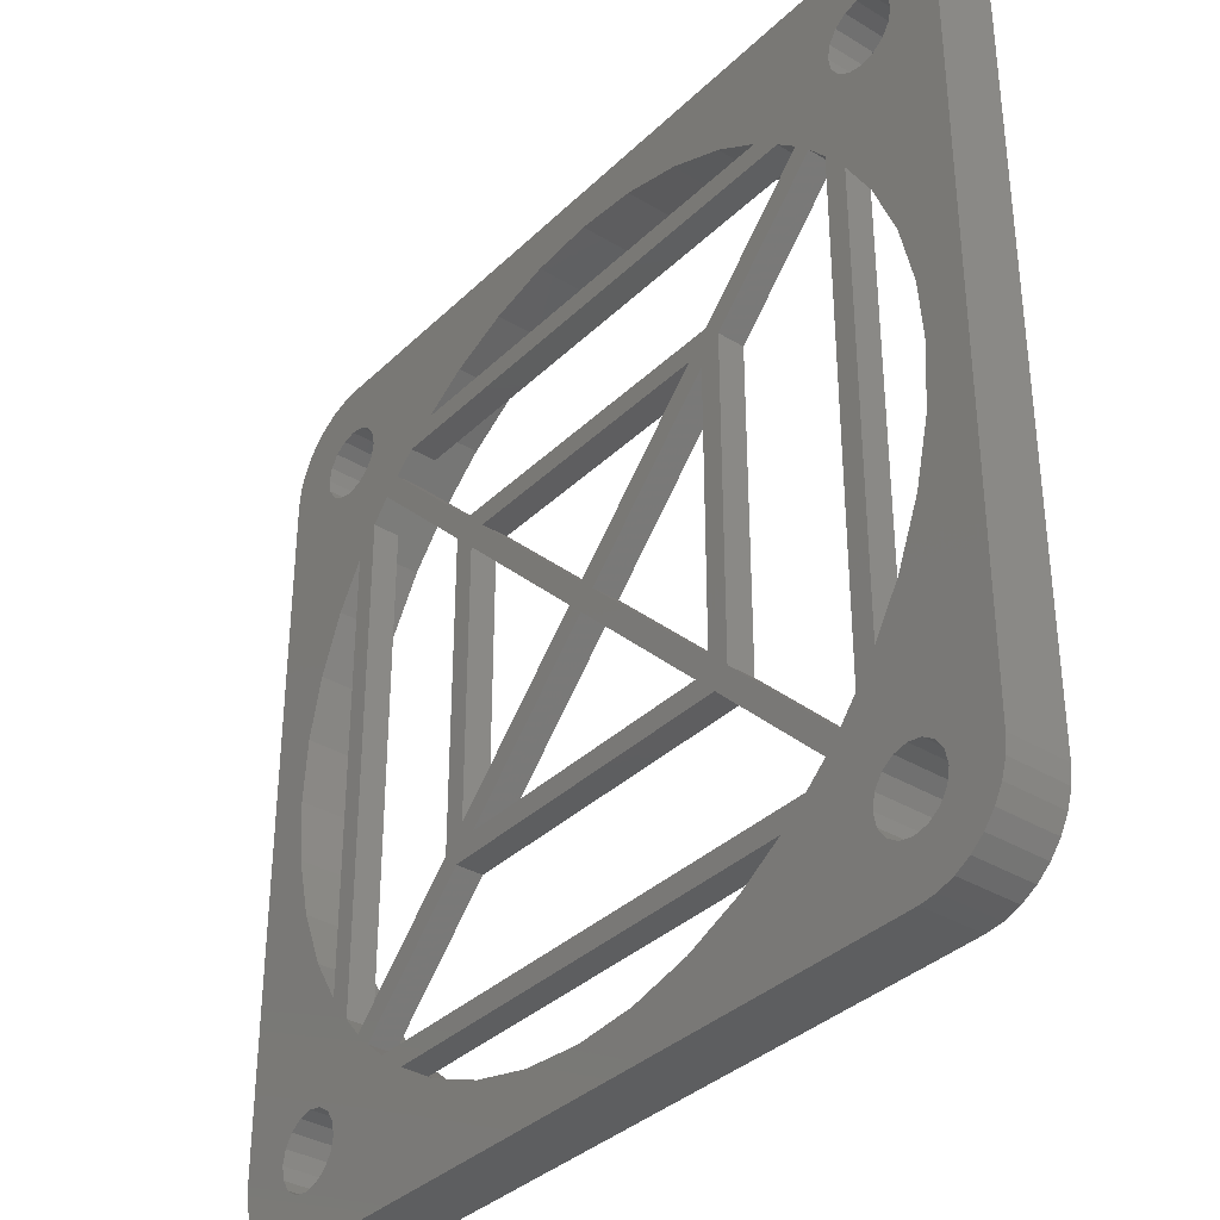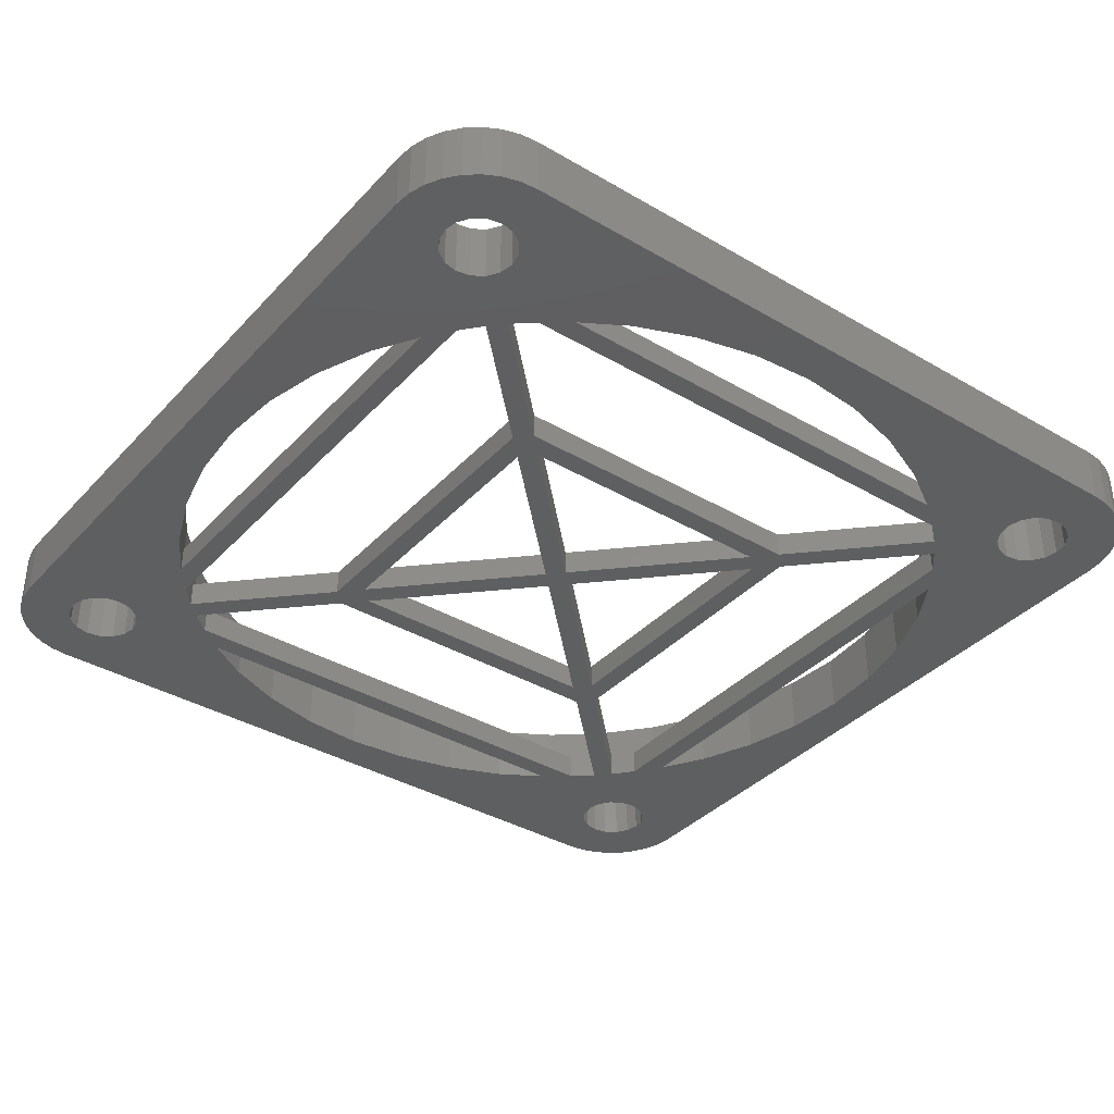
<metadata>
{"format":"stl","ext":"stl","renderer":"f3d","projection":"perspective","resolution":1024,"background":"white","views":[{"elev":-35.4,"azim":-128.7,"up":"+Y"},{"elev":-37.2,"azim":-37.0,"up":"+Z"}]}
</metadata>
<code>
# stl→obj: 388 verts, 836 faces
v 20 -16 0
v 18.08 0 0
v 20 16 0
v 19.13 -18.46 0
v 19.92 -16.78 0
v 18.83 -18.83 0
v 19.7 -17.53 0
v 19.33 -18.22 0
v 19.13 18.46 0
v 19.92 16.78 0
v 19.7 17.53 0
v 19.33 18.22 0
v 17.86 2.828 0
v 17.2 5.587 0
v 17.17 -17.17 0
v 18.46 -19.13 0
v 16.11 8.208 0
v 18.22 -19.33 0
v 17.65 16 0
v 17.52 15.37 0
v 17.17 17.17 0
v 17.52 16.63 0
v 17.86 -2.828 0
v 17.52 -15.37 0
v 17.65 -16 0
v 16.63 -17.52 0
v 17.53 -19.7 0
v 17.52 -16.63 0
v 16.78 -19.92 0
v 16 -17.65 0
v 16 -20 0
v 15.37 -17.52 0
v 14.83 -17.17 0
v 8.208 -16.11 0
v 13.92 11.46 0
v 14.88 10.21 0
v 13.92 -11.46 0
v 14.48 -15.37 0
v 13.1 -12.42 0
v 10.21 -14.88 0
v 14.35 -16 0
v 14.48 -16.63 0
v 12.42 -13.1 0
v 11.46 -13.92 0
v 5.587 -17.2 0
v 2.828 -17.86 0
v 0 -18.08 0
v -16 -20 0
v -12.42 -13.1 0
v -14.83 -14.83 0
v -13.1 -12.42 0
v -14.48 -15.37 0
v -11.46 -13.92 0
v -14.35 -16 0
v -10.21 -14.88 0
v -14.48 -16.63 0
v -8.208 -16.11 0
v -5.587 -17.2 0
v -2.828 -17.86 0
v -14.83 -17.17 0
v -15.37 -17.52 0
v -16 -17.65 0
v -16.78 -19.92 0
v -16.63 -17.52 0
v -17.53 -19.7 0
v -18.22 -19.33 0
v -17.17 -17.17 0
v -18.46 -19.13 0
v -17.2 -5.587 0
v -20 -16 0
v -17.86 -2.828 0
v -19.13 -18.46 0
v -18.83 -18.83 0
v -18.08 0 0
v -20 16 0
v -17.52 -16.63 0
v -19.92 -16.78 0
v -17.65 -16 0
v -19.13 18.46 0
v -19.92 16.78 0
v -19.7 17.53 0
v -19.33 18.22 0
v -17.17 17.17 0
v -18.83 18.83 0
v -13.92 -11.46 0
v -14.88 -10.21 0
v -13.92 11.46 0
v -14.88 10.21 0
v -15.37 -14.48 0
v -16 14.35 0
v -14.48 15.37 0
v -14.35 16 0
v -16 -14.35 0
v -16.63 -14.48 0
v -16.11 -8.208 0
v -17.17 -14.83 0
v -17.52 -15.37 0
v -14.83 14.83 0
v -15.37 14.48 0
v -16.63 14.48 0
v -16.11 8.208 0
v -17.17 14.83 0
v -17.2 5.587 0
v -17.52 15.37 0
v -17.86 2.828 0
v -6.96 6.281 0
v -7.92 7.241 0
v -7.241 7.92 0
v -12.42 13.1 0
v -13.1 12.42 0
v -0.6788 0 0
v -6.281 6.96 0
v 0 0.6788 0
v 0.6788 0 0
v 6.281 6.96 0
v 6.96 6.281 0
v 0 -0.6788 0
v -6.281 -6.96 0
v -6.96 -6.281 0
v 7.92 7.241 0
v 7.241 7.92 0
v -7.92 -7.241 0
v -7.241 -7.92 0
v 6.281 -6.96 0
v 6.96 -6.281 0
v 11.46 13.92 0
v -10.21 14.88 0
v 10.21 14.88 0
v -11.46 13.92 0
v 12.42 13.1 0
v 13.1 12.42 0
v 7.92 -7.241 0
v 7.241 -7.92 0
v 17.17 14.83 0
v 16.63 14.48 0
v 16 14.35 0
v 15.37 14.48 0
v 14.83 14.83 0
v 16 -14.35 0
v 14.88 -10.21 0
v 14.48 15.37 0
v 14.35 16 0
v 18.83 18.83 0
v 18.46 19.13 0
v 18.22 19.33 0
v 16.63 17.52 0
v 17.53 19.7 0
v 16.78 19.92 0
v 16 17.65 0
v 16 20 0
v 15.37 17.52 0
v 14.83 17.17 0
v 8.208 16.11 0
v 14.48 16.63 0
v 5.587 17.2 0
v 2.828 17.86 0
v 0 18.08 0
v -16 20 0
v -2.828 17.86 0
v -14.48 16.63 0
v -8.208 16.11 0
v -14.83 17.17 0
v -5.587 17.2 0
v -15.37 17.52 0
v -16 17.65 0
v -16.78 19.92 0
v -16.63 17.52 0
v -18.22 19.33 0
v -17.52 16.63 0
v -17.53 19.7 0
v -17.65 16 0
v -19.7 -17.53 0
v -19.33 -18.22 0
v -18.46 19.13 0
v 17.2 -5.587 0
v 17.17 -14.83 0
v 16.11 -8.208 0
v 16.63 -14.48 0
v 15.37 -14.48 0
v 14.83 -14.83 0
v -10.63 -14.63 2.7
v -14.48 -15.37 2.7
v -14.35 -16 2.7
v -15.37 -14.48 2.7
v -12.78 -12.78 2.7
v -14.63 -10.63 2.7
v -14.83 -14.83 2.7
v -16 -14.35 2.7
v -16.63 -14.48 2.7
v -16.11 -8.208 2.7
v -17.17 -14.83 2.7
v -20 -16 2.7
v -17.2 -5.587 2.7
v -17.52 -15.37 2.7
v -17.86 -2.828 2.7
v -10.63 14.63 2.7
v -14.48 15.37 2.7
v -12.78 12.78 2.7
v -14.83 14.83 2.7
v -15.37 14.48 2.7
v -14.63 10.63 2.7
v -16 14.35 2.7
v -16.63 14.48 2.7
v -16.11 8.208 2.7
v -17.17 14.83 2.7
v -20 16 2.7
v -17.52 15.37 2.7
v -17.65 16 2.7
v -17.2 5.587 2.7
v 20 -16 2.7
v 17.52 -15.37 2.7
v 17.65 -16 2.7
v 16.11 -8.208 2.7
v 17.2 -5.587 2.7
v 17.17 -14.83 2.7
v 16.63 -14.48 2.7
v 14.63 -10.63 2.7
v 16 -14.35 2.7
v 15.37 -14.48 2.7
v 12.78 -12.78 2.7
v 14.83 -14.83 2.7
v 14.48 -15.37 2.7
v 10.63 -14.63 2.7
v 17.65 16 2.7
v 20 16 2.7
v 19.92 16.78 2.7
v 18.08 0 2.7
v 17.52 16.63 2.7
v 19.7 17.53 2.7
v 17.86 -2.828 2.7
v 19.33 18.22 2.7
v 17.17 17.17 2.7
v 18.83 18.83 2.7
v 19.92 -16.78 2.7
v 18.22 19.33 2.7
v 17.52 -16.63 2.7
v 19.7 -17.53 2.7
v 17.86 2.828 2.7
v 17.52 15.37 2.7
v 16.63 17.52 2.7
v 17.53 19.7 2.7
v 16.78 19.92 2.7
v 16 17.65 2.7
v 16 20 2.7
v 15.37 17.52 2.7
v 14.83 17.17 2.7
v 8.208 16.11 2.7
v 10.63 14.63 2.7
v 14.35 16 2.7
v 14.48 16.63 2.7
v 12.78 12.78 2.7
v 5.587 17.2 2.7
v 2.828 17.86 2.7
v 0 18.08 2.7
v -16 20 2.7
v -14.35 16 2.7
v -14.48 16.63 2.7
v -8.208 16.11 2.7
v -5.587 17.2 2.7
v -2.828 17.86 2.7
v -14.83 17.17 2.7
v -15.37 17.52 2.7
v -16 17.65 2.7
v -16.78 19.92 2.7
v -16.63 17.52 2.7
v -17.53 19.7 2.7
v -18.22 19.33 2.7
v -17.17 17.17 2.7
v -18.83 18.83 2.7
v -17.86 2.828 2.7
v -19.33 18.22 2.7
v -17.52 16.63 2.7
v 19.33 -18.22 2.7
v 17.17 -17.17 2.7
v 18.83 -18.83 2.7
v 18.22 -19.33 2.7
v 16.63 -17.52 2.7
v 17.53 -19.7 2.7
v 16.78 -19.92 2.7
v 16 -17.65 2.7
v 16 -20 2.7
v 15.37 -17.52 2.7
v 14.83 -17.17 2.7
v 8.208 -16.11 2.7
v 14.48 -16.63 2.7
v 14.35 -16 2.7
v 5.587 -17.2 2.7
v 2.828 -17.86 2.7
v 0 -18.08 2.7
v -16 -20 2.7
v -2.828 -17.86 2.7
v -14.48 -16.63 2.7
v -8.208 -16.11 2.7
v -14.83 -17.17 2.7
v -5.587 -17.2 2.7
v -15.37 -17.52 2.7
v -16 -17.65 2.7
v -16.78 -19.92 2.7
v -16.63 -17.52 2.7
v -18.22 -19.33 2.7
v -17.17 -17.17 2.7
v -19.33 -18.22 2.7
v -17.52 -16.63 2.7
v -17.53 -19.7 2.7
v -19.92 -16.78 2.7
v -17.65 -16 2.7
v -18.08 0 2.7
v -19.7 17.53 2.7
v -19.92 16.78 2.7
v -18.83 -18.83 2.7
v -19.7 -17.53 2.7
v 17.17 14.83 2.7
v 17.2 5.587 2.7
v 16.11 8.208 2.7
v 16.63 14.48 2.7
v 14.63 10.63 2.7
v 16 14.35 2.7
v 15.37 14.48 2.7
v 14.83 14.83 2.7
v 14.48 15.37 2.7
v 18.46 -19.13 1.2
v 18.83 -18.83 1.2
v 19.13 -18.46 1.2
v 19.13 18.46 1.2
v 18.83 18.83 1.2
v 18.46 19.13 1.2
v -18.46 19.13 1.2
v -18.83 18.83 1.2
v -19.13 18.46 1.2
v -19.13 -18.46 1.2
v -18.83 -18.83 1.2
v -18.46 -19.13 1.2
v -10.21 -14.88 1.2
v -10.63 -14.63 1.2
v -12.42 -13.1 1.2
v -11.46 -13.92 1.2
v -12.78 -12.78 1.2
v -13.92 -11.46 1.2
v -14.63 -10.63 1.2
v -13.1 -12.42 1.2
v -14.88 -10.21 1.2
v -14.88 10.21 1.2
v -14.63 10.63 1.2
v -13.1 12.42 1.2
v -12.78 12.78 1.2
v -13.92 11.46 1.2
v -11.46 13.92 1.2
v -12.42 13.1 1.2
v -10.63 14.63 1.2
v -10.21 14.88 1.2
v 10.21 14.88 1.2
v 10.63 14.63 1.2
v 12.42 13.1 1.2
v 11.46 13.92 1.2
v 12.78 12.78 1.2
v 13.1 12.42 1.2
v 13.92 11.46 1.2
v 14.63 10.63 1.2
v 14.88 10.21 1.2
v 14.88 -10.21 1.2
v 14.63 -10.63 1.2
v 13.92 -11.46 1.2
v 13.1 -12.42 1.2
v 12.78 -12.78 1.2
v 11.46 -13.92 1.2
v 12.42 -13.1 1.2
v 10.63 -14.63 1.2
v 10.21 -14.88 1.2
v 7.92 7.241 1.2
v 6.96 6.281 1.2
v 7.241 7.92 1.2
v 7.92 -7.241 1.2
v 7.241 -7.92 1.2
v 6.96 -6.281 1.2
v 6.281 6.96 1.2
v -6.281 6.96 1.2
v -7.92 7.241 1.2
v -6.96 6.281 1.2
v -7.241 7.92 1.2
v -6.96 -6.281 1.2
v -7.92 -7.241 1.2
v -7.241 -7.92 1.2
v -0.6788 0 1.2
v -6.281 -6.96 1.2
v 0 -0.6788 1.2
v 0.6788 0 1.2
v 6.281 -6.96 1.2
v 0 0.6788 1.2
f 1 2 3
f 4 1 5
f 6 1 4
f 4 5 7
f 2 1 6
f 4 7 8
f 3 9 10
f 10 9 11
f 11 9 12
f 13 3 2
f 14 3 13
f 15 6 16
f 17 3 14
f 15 16 18
f 19 3 20
f 21 9 22
f 6 23 2
f 24 6 25
f 26 18 27
f 6 28 25
f 6 15 28
f 26 27 29
f 18 26 15
f 30 29 31
f 29 30 26
f 31 32 30
f 31 33 32
f 34 33 31
f 35 36 37
f 38 39 37
f 40 41 42
f 38 43 39
f 33 34 42
f 38 44 43
f 41 40 44
f 42 34 40
f 31 45 34
f 31 46 45
f 31 47 46
f 48 47 31
f 49 50 51
f 50 49 52
f 53 52 49
f 52 53 54
f 55 54 53
f 56 55 57
f 48 57 58
f 48 58 59
f 55 56 54
f 47 48 59
f 57 48 60
f 57 60 56
f 60 48 61
f 48 62 61
f 63 62 48
f 62 63 64
f 65 64 63
f 66 64 65
f 64 66 67
f 68 67 66
f 69 70 71
f 72 67 73
f 73 67 68
f 71 70 74
f 75 74 70
f 76 77 78
f 74 75 79
f 78 77 70
f 80 79 75
f 79 81 82
f 79 80 81
f 83 79 84
f 85 86 87
f 88 87 86
f 51 89 85
f 90 87 88
f 87 91 92
f 93 85 89
f 85 93 86
f 94 86 93
f 86 94 95
f 96 95 94
f 70 95 96
f 70 96 97
f 70 97 78
f 95 70 69
f 87 98 91
f 87 99 98
f 87 90 99
f 100 88 101
f 88 100 90
f 101 102 100
f 103 102 101
f 103 104 102
f 79 104 103
f 79 103 105
f 106 107 108
f 107 109 108
f 109 107 110
f 111 112 113
f 112 111 106
f 114 115 116
f 113 114 117
f 114 113 115
f 117 111 113
f 118 111 117
f 111 118 119
f 120 116 121
f 115 121 116
f 112 121 115
f 112 108 121
f 106 108 112
f 119 122 106
f 107 106 122
f 49 122 123
f 122 49 51
f 124 114 125
f 114 124 117
f 126 127 128
f 127 126 129
f 120 130 131
f 120 121 130
f 132 125 120
f 116 120 125
f 133 124 125
f 133 118 124
f 122 119 123
f 118 123 119
f 123 118 133
f 43 132 39
f 125 132 133
f 133 132 43
f 55 44 40
f 44 55 53
f 3 22 9
f 22 3 19
f 3 134 20
f 3 17 134
f 134 17 135
f 36 135 17
f 135 36 136
f 136 36 137
f 36 138 137
f 44 38 41
f 139 37 140
f 36 141 138
f 140 37 36
f 36 142 141
f 9 21 143
f 143 21 144
f 144 21 145
f 146 145 21
f 145 146 147
f 147 146 148
f 149 148 146
f 149 150 148
f 151 150 149
f 152 150 151
f 153 152 154
f 36 35 142
f 131 142 35
f 130 142 131
f 126 142 130
f 128 142 126
f 142 128 154
f 153 154 128
f 152 153 150
f 155 150 153
f 156 150 155
f 157 150 156
f 158 157 159
f 89 51 50
f 92 110 87
f 92 109 110
f 92 129 109
f 92 127 129
f 160 127 92
f 127 160 161
f 162 161 160
f 158 161 162
f 161 158 163
f 163 158 159
f 158 162 164
f 158 164 165
f 157 158 150
f 166 165 167
f 165 166 158
f 168 167 83
f 79 83 169
f 167 170 166
f 79 169 171
f 79 105 74
f 167 168 170
f 79 171 104
f 77 76 172
f 172 76 173
f 173 67 72
f 83 174 168
f 67 173 76
f 83 84 174
f 175 6 24
f 6 175 23
f 176 175 24
f 177 176 178
f 176 177 175
f 140 178 139
f 37 139 179
f 178 140 177
f 37 180 38
f 37 179 180
f 181 182 183
f 184 185 186
f 185 187 182
f 185 184 187
f 186 188 184
f 189 186 190
f 186 189 188
f 190 191 189
f 192 190 193
f 190 192 191
f 191 192 194
f 192 193 195
f 196 197 198
f 199 198 197
f 200 198 199
f 198 200 201
f 202 201 200
f 203 201 202
f 201 203 204
f 205 204 203
f 206 204 205
f 206 205 207
f 206 207 208
f 204 206 209
f 210 211 212
f 213 210 214
f 210 215 211
f 210 213 215
f 215 213 216
f 217 216 213
f 216 217 218
f 218 217 219
f 220 219 217
f 219 220 221
f 221 220 222
f 223 222 220
f 224 225 226
f 225 227 210
f 228 226 229
f 230 210 227
f 228 229 231
f 214 210 230
f 232 231 233
f 210 212 234
f 232 233 235
f 236 234 212
f 234 236 237
f 225 238 227
f 225 224 239
f 240 235 241
f 226 228 224
f 231 232 228
f 240 241 242
f 235 240 232
f 243 242 244
f 242 243 240
f 244 245 243
f 244 246 245
f 247 246 244
f 248 249 250
f 249 248 251
f 246 247 250
f 250 247 248
f 244 252 247
f 244 253 252
f 244 254 253
f 255 254 244
f 197 196 256
f 257 196 258
f 255 258 259
f 255 259 260
f 196 257 256
f 254 255 260
f 258 255 261
f 258 261 257
f 261 255 262
f 255 263 262
f 264 263 255
f 263 264 265
f 266 265 264
f 267 265 266
f 265 267 268
f 269 268 267
f 209 206 270
f 268 271 272
f 271 268 269
f 237 236 273
f 274 273 236
f 273 274 275
f 275 274 276
f 277 276 274
f 276 277 278
f 278 277 279
f 280 279 277
f 280 281 279
f 282 281 280
f 283 281 282
f 284 283 285
f 222 223 286
f 286 223 285
f 284 285 223
f 283 284 281
f 287 281 284
f 288 281 287
f 289 281 288
f 290 289 291
f 182 181 185
f 292 181 183
f 181 292 293
f 294 293 292
f 290 293 294
f 293 290 295
f 295 290 291
f 290 294 296
f 290 296 297
f 289 290 281
f 298 297 299
f 297 298 290
f 300 299 301
f 302 301 303
f 299 304 298
f 305 303 306
f 192 195 307
f 299 300 304
f 194 192 306
f 270 206 307
f 308 272 271
f 192 307 206
f 309 272 308
f 305 306 192
f 272 309 208
f 301 310 300
f 208 309 206
f 301 302 310
f 303 311 302
f 303 305 311
f 225 239 312
f 225 313 238
f 225 312 314
f 314 312 315
f 225 314 313
f 316 315 317
f 316 317 318
f 251 318 319
f 315 316 314
f 251 319 320
f 251 320 249
f 318 251 316
f 29 278 279
f 278 29 27
f 27 276 278
f 276 27 18
f 276 321 275
f 18 321 276
f 321 18 16
f 275 321 322
f 273 323 8
f 275 323 273
f 323 275 322
f 8 323 4
f 273 7 237
f 7 273 8
f 237 5 234
f 5 237 7
f 234 1 210
f 1 234 5
f 210 3 225
f 3 210 1
f 225 10 226
f 10 225 3
f 226 11 229
f 11 226 10
f 229 12 231
f 12 229 11
f 233 324 325
f 231 324 233
f 12 324 231
f 324 12 9
f 326 233 325
f 233 326 235
f 145 326 144
f 326 145 235
f 145 241 235
f 241 145 147
f 147 242 241
f 242 147 148
f 148 244 242
f 244 148 150
f 150 255 244
f 255 150 158
f 158 264 255
f 264 158 166
f 166 266 264
f 266 166 170
f 170 267 266
f 267 170 168
f 267 327 269
f 168 327 267
f 327 168 174
f 269 327 328
f 79 82 329
f 329 269 328
f 329 271 269
f 271 329 82
f 81 271 82
f 271 81 308
f 80 308 81
f 308 80 309
f 75 309 80
f 309 75 206
f 70 206 75
f 206 70 192
f 77 192 70
f 192 77 305
f 172 305 77
f 305 172 311
f 173 311 172
f 311 173 302
f 330 173 72
f 173 330 302
f 310 330 331
f 330 310 302
f 332 310 331
f 310 332 300
f 66 332 68
f 332 66 300
f 66 304 300
f 304 66 65
f 65 298 304
f 298 65 63
f 63 290 298
f 290 63 48
f 48 281 290
f 281 48 31
f 31 279 281
f 279 31 29
f 59 295 291
f 295 59 58
f 58 293 295
f 293 58 57
f 293 333 181
f 57 333 293
f 333 57 55
f 181 333 334
f 53 335 336
f 335 53 49
f 336 181 334
f 181 336 185
f 335 185 336
f 185 335 337
f 186 338 339
f 338 340 85
f 185 338 186
f 338 185 340
f 340 185 337
f 85 340 51
f 190 341 95
f 186 341 190
f 341 186 339
f 95 341 86
f 190 69 193
f 69 190 95
f 193 71 195
f 71 193 69
f 195 74 307
f 74 195 71
f 307 105 270
f 105 307 74
f 270 103 209
f 103 270 105
f 209 101 204
f 101 209 103
f 201 342 343
f 204 342 201
f 101 342 204
f 342 101 88
f 198 344 345
f 344 346 110
f 198 346 344
f 201 346 198
f 346 201 343
f 110 346 87
f 109 347 348
f 347 109 129
f 348 198 345
f 347 198 348
f 198 347 196
f 196 347 349
f 350 196 349
f 196 350 258
f 161 350 127
f 350 161 258
f 161 259 258
f 259 161 163
f 163 260 259
f 260 163 159
f 159 254 260
f 254 159 157
f 157 253 254
f 253 157 156
f 156 252 253
f 252 156 155
f 155 247 252
f 247 155 153
f 247 351 248
f 153 351 247
f 351 153 128
f 248 351 352
f 126 353 354
f 353 126 130
f 354 248 352
f 248 354 251
f 353 251 354
f 251 353 355
f 356 251 355
f 357 356 35
f 356 357 251
f 316 357 358
f 357 316 251
f 131 35 356
f 359 316 358
f 314 359 17
f 359 314 316
f 36 17 359
f 14 314 17
f 314 14 313
f 13 313 14
f 313 13 238
f 2 238 13
f 238 2 227
f 23 227 2
f 227 23 230
f 175 230 23
f 230 175 214
f 177 214 175
f 214 177 213
f 360 177 140
f 177 360 213
f 217 360 361
f 360 217 213
f 37 39 362
f 362 217 361
f 363 362 39
f 220 362 363
f 220 363 364
f 362 220 217
f 43 365 366
f 365 43 44
f 366 220 364
f 365 220 366
f 220 365 223
f 223 365 367
f 368 223 367
f 223 368 284
f 34 368 40
f 368 34 284
f 34 287 284
f 287 34 45
f 45 288 287
f 288 45 46
f 46 289 288
f 289 46 47
f 47 291 289
f 291 47 59
f 353 356 355
f 353 369 356
f 370 369 371
f 371 369 353
f 363 366 364
f 372 366 363
f 372 373 366
f 369 370 372
f 374 372 370
f 371 375 370
f 371 376 375
f 377 378 379
f 376 379 378
f 379 376 371
f 380 381 382
f 381 335 382
f 340 335 381
f 335 340 337
f 383 384 385
f 384 383 380
f 386 387 374
f 385 386 388
f 386 385 387
f 388 383 385
f 376 383 388
f 383 376 378
f 372 374 373
f 387 373 374
f 384 373 387
f 384 382 373
f 380 382 384
f 378 377 380
f 381 380 377
f 348 377 379
f 344 348 345
f 348 344 377
f 375 386 370
f 386 375 388
f 342 346 343
f 346 342 338
f 341 338 342
f 338 341 339
f 351 354 352
f 350 354 351
f 347 350 349
f 350 347 354
f 365 368 367
f 365 333 368
f 336 333 365
f 333 336 334
f 357 359 358
f 359 357 360
f 362 360 357
f 360 362 361
f 322 4 323
f 4 322 6
f 360 36 359
f 36 360 140
f 324 143 325
f 143 324 9
f 143 326 325
f 326 143 144
f 128 350 351
f 350 128 127
f 174 328 327
f 328 174 84
f 79 328 84
f 328 79 329
f 86 342 88
f 342 86 341
f 73 330 72
f 330 73 331
f 73 332 331
f 332 73 68
f 55 368 333
f 368 55 40
f 16 322 321
f 322 16 6
f 379 109 348
f 109 379 108
f 129 354 347
f 354 129 126
f 121 353 130
f 353 121 371
f 121 379 371
f 379 121 108
f 107 344 110
f 344 107 377
f 122 377 107
f 377 122 381
f 51 381 122
f 381 51 340
f 338 87 346
f 87 338 85
f 372 120 369
f 120 372 132
f 369 131 356
f 131 369 120
f 37 357 35
f 357 37 362
f 363 132 372
f 132 363 39
f 112 375 376
f 375 112 115
f 113 375 115
f 375 113 388
f 388 112 376
f 112 388 113
f 111 378 106
f 378 111 383
f 119 383 111
f 383 119 380
f 380 106 378
f 106 380 119
f 386 116 370
f 116 386 114
f 125 370 116
f 370 125 374
f 374 114 386
f 114 374 125
f 384 117 385
f 117 384 118
f 124 385 117
f 385 124 387
f 124 384 387
f 384 124 118
f 335 123 382
f 123 335 49
f 123 373 382
f 373 123 133
f 43 373 133
f 373 43 366
f 44 336 365
f 336 44 53
f 54 182 52
f 182 54 183
f 306 97 194
f 97 306 78
f 93 184 188
f 184 93 89
f 52 187 50
f 187 52 182
f 89 187 184
f 187 89 50
f 96 189 191
f 189 96 94
f 194 96 191
f 96 194 97
f 94 188 189
f 188 94 93
f 64 301 299
f 301 64 67
f 303 78 306
f 78 303 76
f 56 183 54
f 183 56 292
f 60 296 294
f 296 60 61
f 61 297 296
f 297 61 62
f 60 292 56
f 292 60 294
f 62 299 297
f 299 62 64
f 301 76 303
f 76 301 67
f 25 211 24
f 211 25 212
f 286 38 222
f 38 286 41
f 139 216 218
f 216 139 178
f 24 215 176
f 215 24 211
f 30 282 280
f 282 30 32
f 26 280 277
f 280 26 30
f 178 215 216
f 215 178 176
f 180 219 221
f 219 180 179
f 222 180 221
f 180 222 38
f 179 218 219
f 218 179 139
f 32 283 282
f 283 32 33
f 285 41 286
f 41 285 42
f 28 212 25
f 212 28 236
f 15 277 274
f 277 15 26
f 15 236 28
f 236 15 274
f 283 42 285
f 42 283 33
f 92 257 160
f 257 92 256
f 167 263 265
f 263 167 165
f 99 202 200
f 202 99 90
f 98 200 199
f 200 98 99
f 164 261 262
f 261 164 162
f 160 261 162
f 261 160 257
f 165 262 263
f 262 165 164
f 272 83 268
f 83 272 169
f 208 169 272
f 169 208 171
f 83 265 268
f 265 83 167
f 91 256 92
f 256 91 197
f 207 171 208
f 171 207 104
f 98 197 91
f 197 98 199
f 90 203 202
f 203 90 100
f 100 205 203
f 205 100 102
f 205 104 207
f 104 205 102
f 19 228 22
f 228 19 224
f 151 243 245
f 243 151 149
f 135 317 315
f 317 135 136
f 134 315 312
f 315 134 135
f 146 232 240
f 232 146 21
f 22 232 21
f 232 22 228
f 149 240 243
f 240 149 146
f 250 152 246
f 152 250 154
f 249 154 250
f 154 249 142
f 152 245 246
f 245 152 151
f 20 224 19
f 224 20 239
f 320 142 249
f 142 320 141
f 134 239 20
f 239 134 312
f 136 318 317
f 318 136 137
f 137 319 318
f 319 137 138
f 319 141 320
f 141 319 138

</code>
